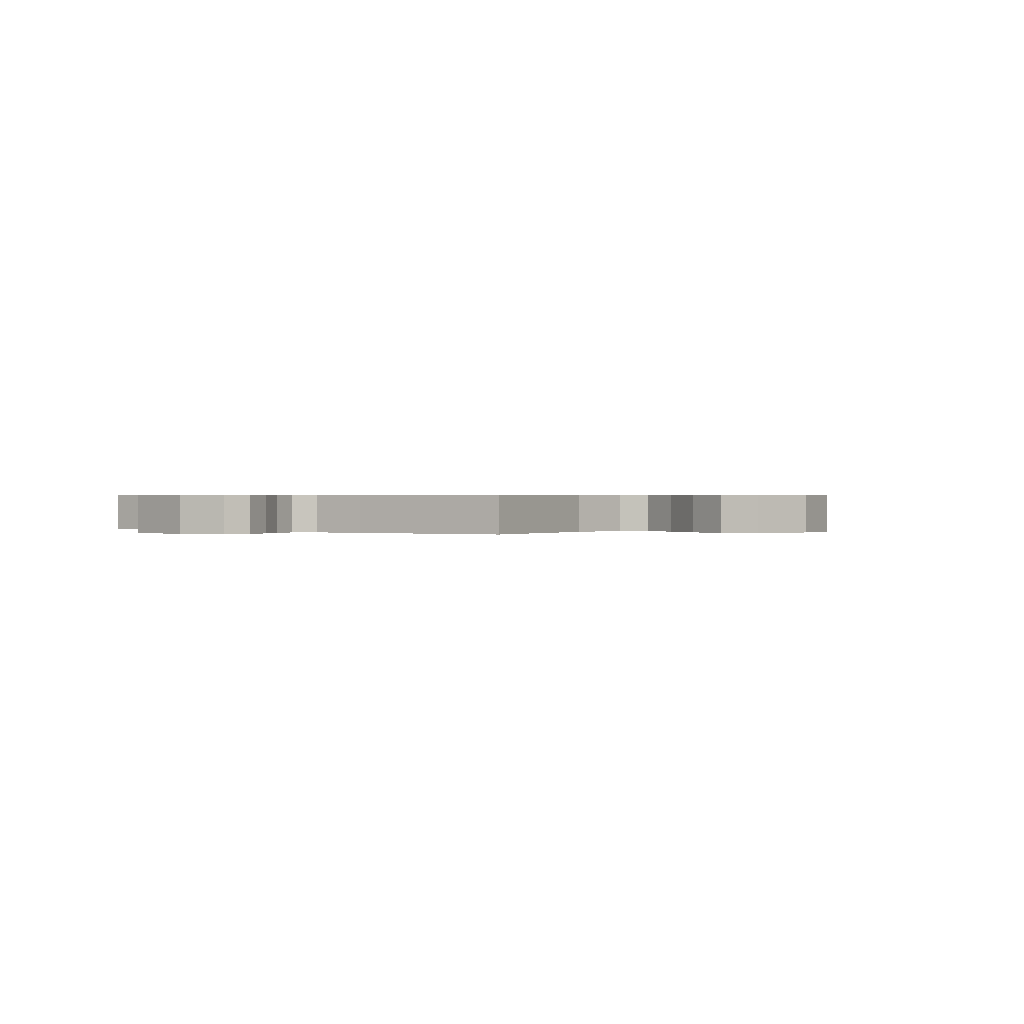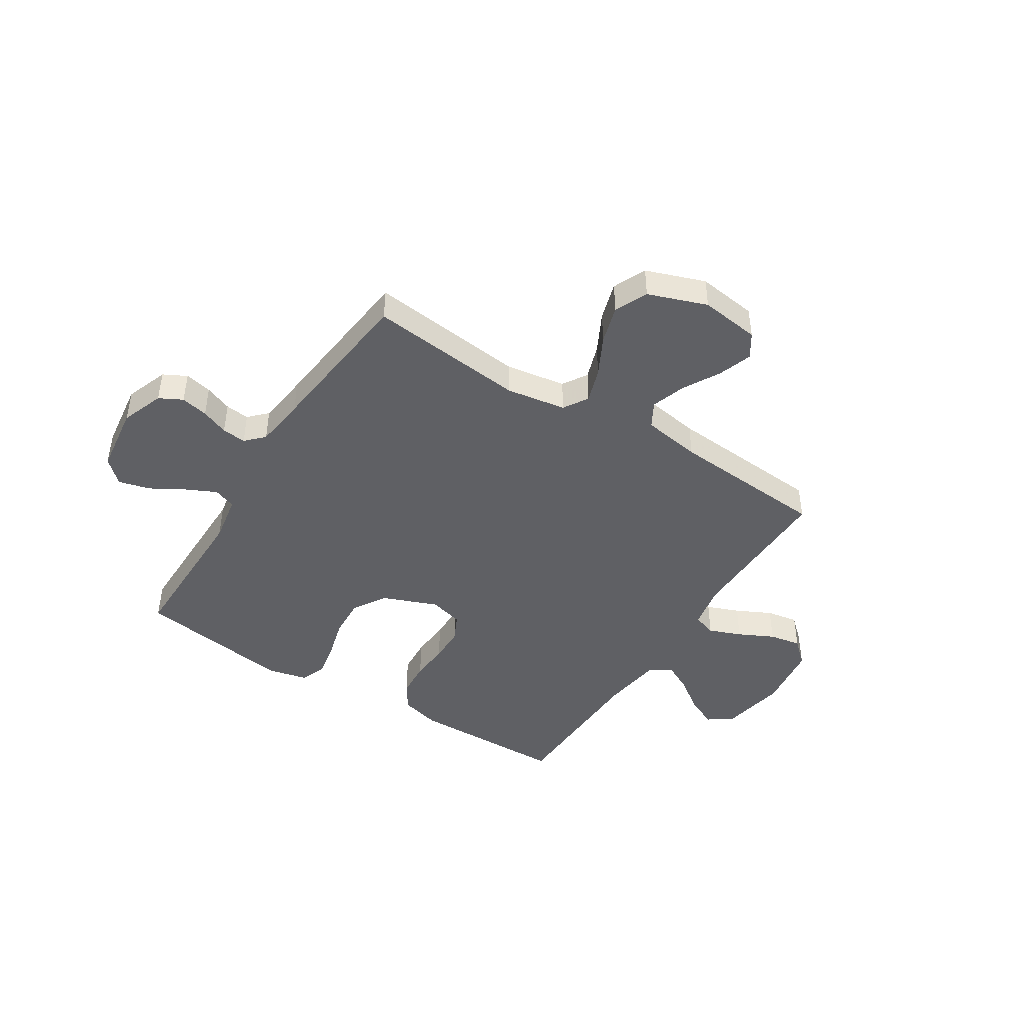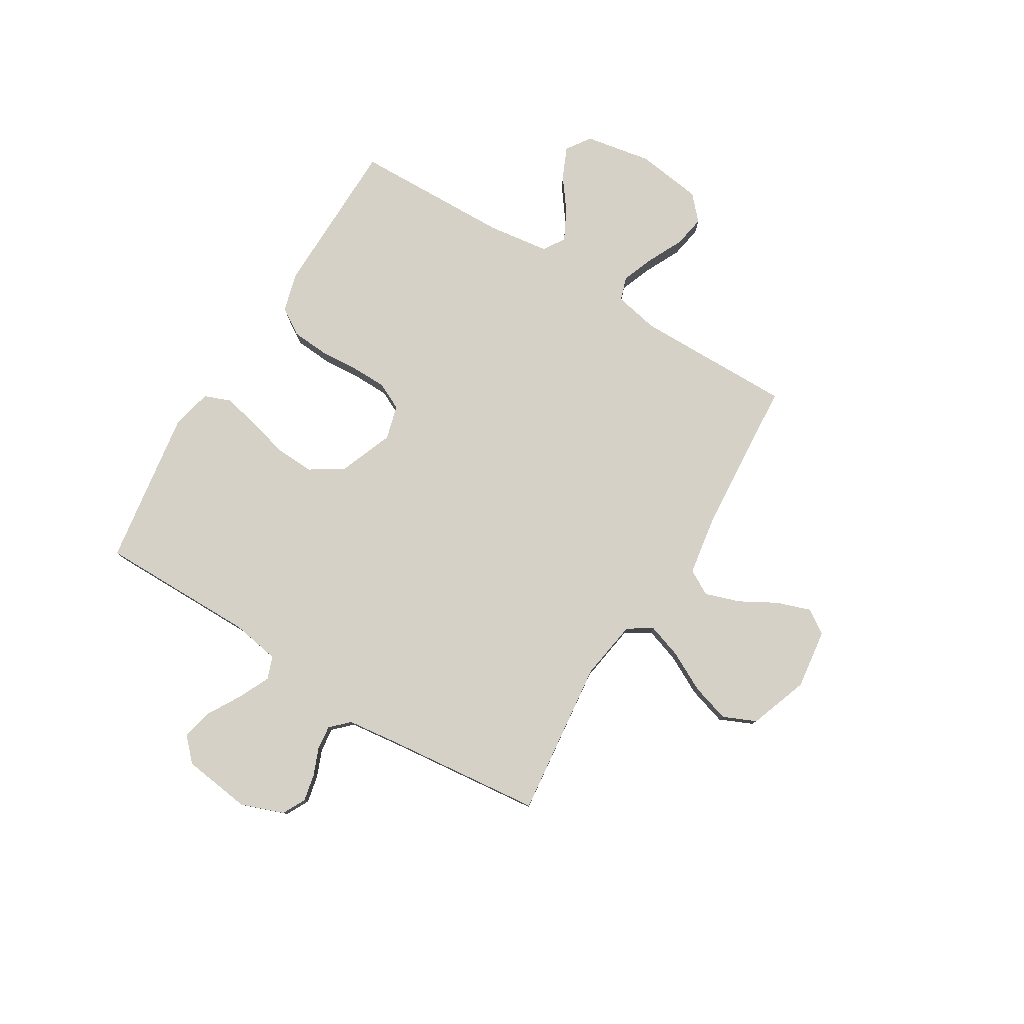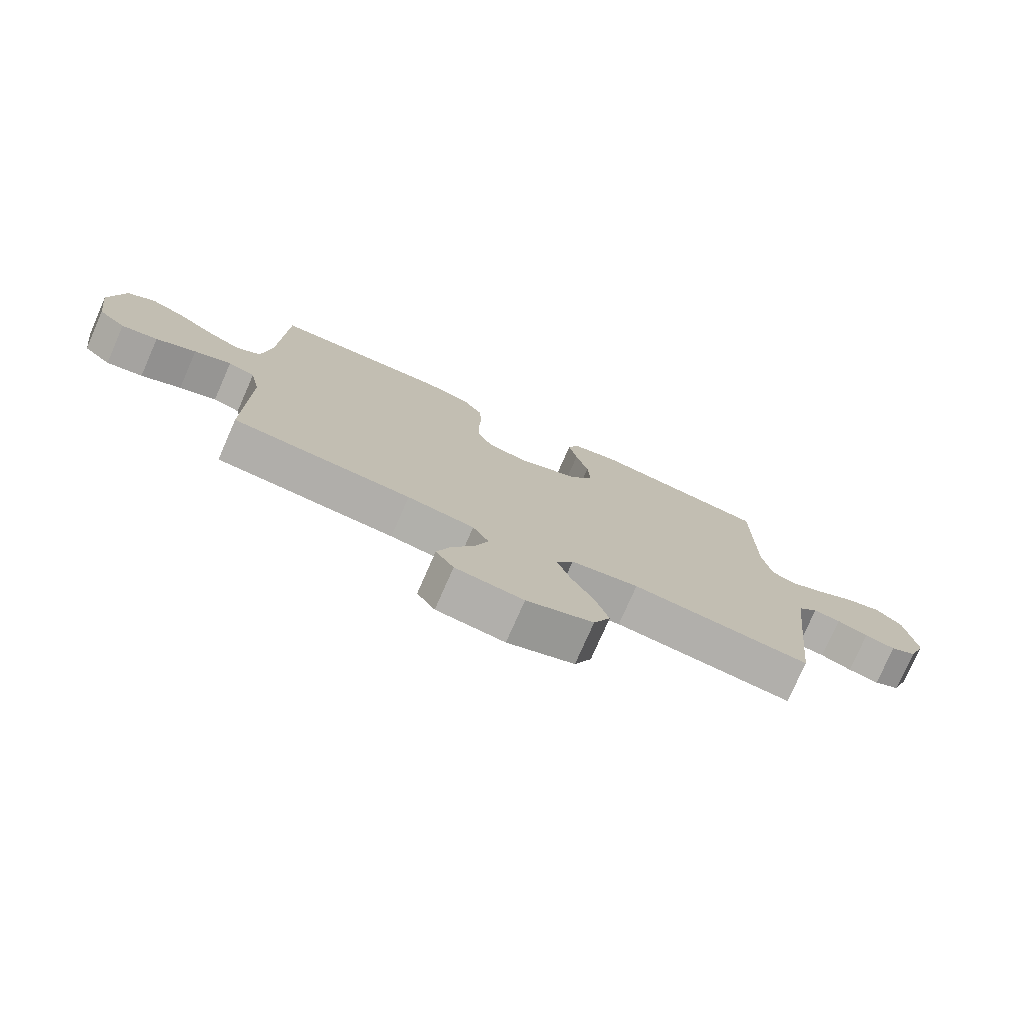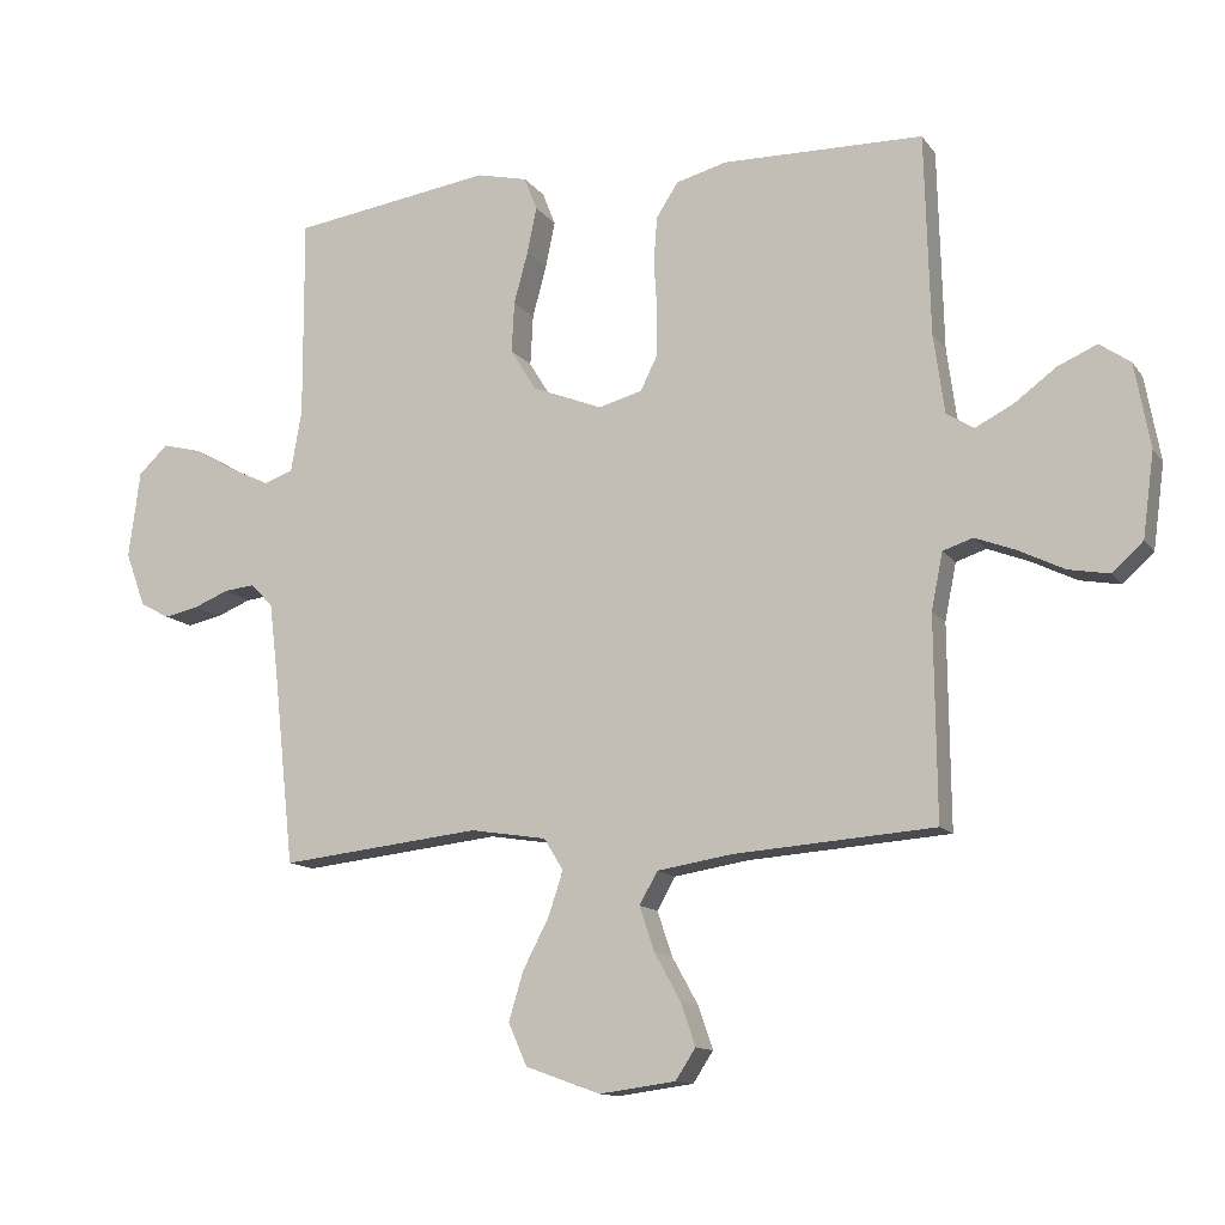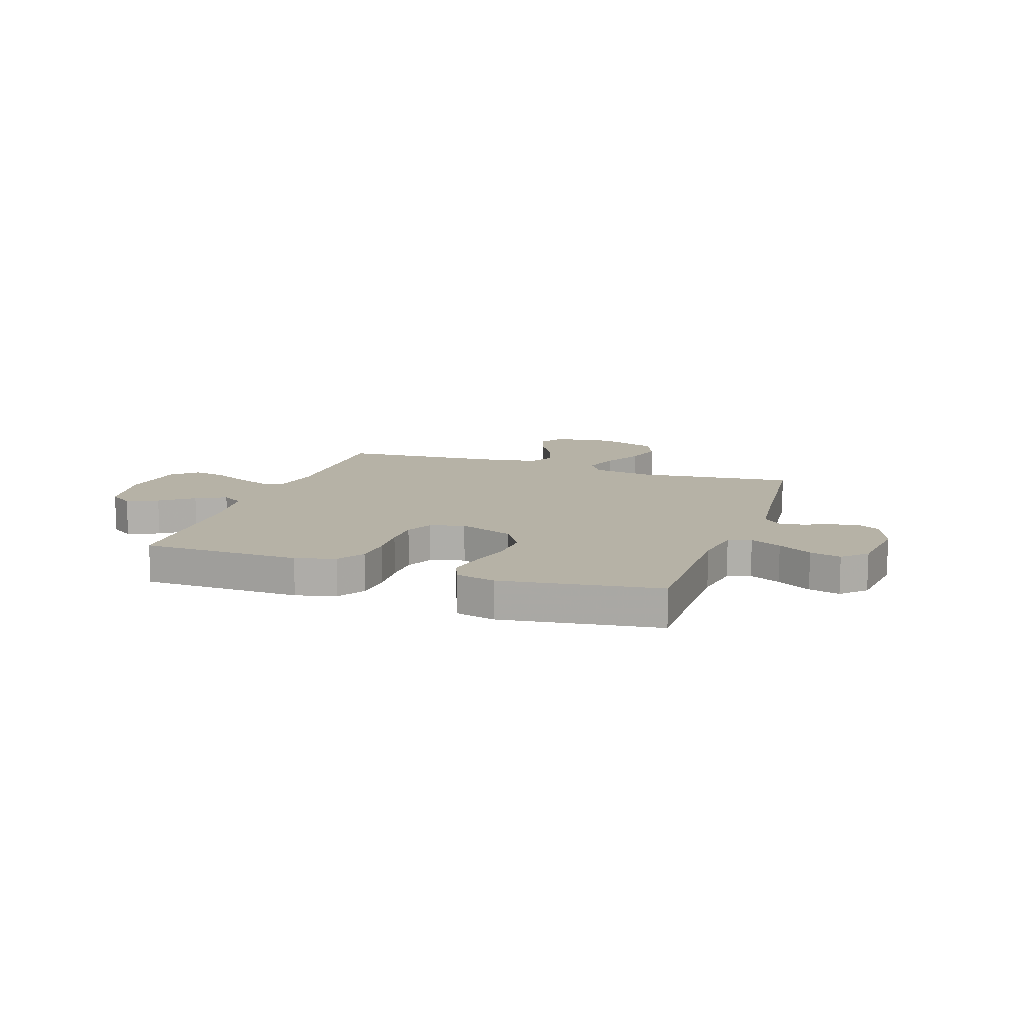
<metadata>
{"format":"obj","ext":"obj","renderer":"f3d","projection":"perspective","resolution":1024,"background":"white","views":[{"elev":0.5,"azim":126.7,"up":"+Y"},{"elev":-44.3,"azim":147.7,"up":"+Y"},{"elev":79.5,"azim":121.3,"up":"+Y"},{"elev":-76.9,"azim":-23.7,"up":"+Z"},{"elev":-12.5,"azim":-157.8,"up":"+Z"},{"elev":12.2,"azim":18.9,"up":"+Y"}]}
</metadata>
<code>
v 0.5 0.07 -0.5
v 0.2 0.07 -0.467
v 0.086 0.07 -0.485
v 0.057 0.07 -0.532
v 0.079 0.07 -0.598
v 0.118 0.07 -0.673
v 0.14 0.07 -0.746
v 0.112 0.07 -0.809
v 0 0.07 -0.849
v -0.114 0.07 -0.834
v -0.144 0.07 -0.788
v -0.122 0.07 -0.724
v -0.083 0.07 -0.654
v -0.061 0.07 -0.588
v -0.088 0.07 -0.54
v -0.2 0.07 -0.522
v -0.5 0.07 -0.5
v -0.497 0.07 -0.2
v -0.514 0.07 -0.115
v -0.559 0.07 -0.1
v -0.621 0.07 -0.124
v -0.688 0.07 -0.157
v -0.749 0.07 -0.168
v -0.795 0.07 -0.126
v -0.812 0.07 0
v -0.789 0.07 0.126
v -0.743 0.07 0.158
v -0.684 0.07 0.132
v -0.622 0.07 0.086
v -0.565 0.07 0.057
v -0.524 0.07 0.083
v -0.508 0.07 0.2
v -0.5 0.07 0.5
v -0.2 0.07 0.505
v -0.124 0.07 0.485
v -0.091 0.07 0.434
v -0.086 0.07 0.364
v -0.091 0.07 0.289
v -0.09 0.07 0.22
v -0.065 0.07 0.169
v 0 0.07 0.151
v 0.105 0.07 0.192
v 0.144 0.07 0.255
v 0.14 0.07 0.331
v 0.119 0.07 0.408
v 0.105 0.07 0.477
v 0.124 0.07 0.526
v 0.2 0.07 0.544
v 0.5 0.07 0.5
v 0.499 0.07 0.2
v 0.515 0.07 0.108
v 0.558 0.07 0.092
v 0.617 0.07 0.12
v 0.681 0.07 0.157
v 0.74 0.07 0.172
v 0.784 0.07 0.13
v 0.801 0.07 0
v 0.771 0.07 -0.082
v 0.727 0.07 -0.105
v 0.675 0.07 -0.094
v 0.623 0.07 -0.073
v 0.577 0.07 -0.068
v 0.544 0.07 -0.102
v 0.532 0.07 -0.2
v 0.5 0 -0.5
v 0.2 0 -0.467
v 0.086 0 -0.485
v 0.057 0 -0.532
v 0.079 0 -0.598
v 0.118 0 -0.673
v 0.14 0 -0.746
v 0.112 0 -0.809
v 0 0 -0.849
v -0.114 0 -0.834
v -0.144 0 -0.788
v -0.122 0 -0.724
v -0.083 0 -0.654
v -0.061 0 -0.588
v -0.088 0 -0.54
v -0.2 0 -0.522
v -0.5 0 -0.5
v -0.497 0 -0.2
v -0.514 0 -0.115
v -0.559 0 -0.1
v -0.621 0 -0.124
v -0.688 0 -0.157
v -0.749 0 -0.168
v -0.795 0 -0.126
v -0.812 0 0
v -0.789 0 0.126
v -0.743 0 0.158
v -0.684 0 0.132
v -0.622 0 0.086
v -0.565 0 0.057
v -0.524 0 0.083
v -0.508 0 0.2
v -0.5 0 0.5
v -0.2 0 0.505
v -0.124 0 0.485
v -0.091 0 0.434
v -0.086 0 0.364
v -0.091 0 0.289
v -0.09 0 0.22
v -0.065 0 0.169
v 0 0 0.151
v 0.105 0 0.192
v 0.144 0 0.255
v 0.14 0 0.331
v 0.119 0 0.408
v 0.105 0 0.477
v 0.124 0 0.526
v 0.2 0 0.544
v 0.5 0 0.5
v 0.499 0 0.2
v 0.515 0 0.108
v 0.558 0 0.092
v 0.617 0 0.12
v 0.681 0 0.157
v 0.74 0 0.172
v 0.784 0 0.13
v 0.801 0 0
v 0.771 0 -0.082
v 0.727 0 -0.105
v 0.675 0 -0.094
v 0.623 0 -0.073
v 0.577 0 -0.068
v 0.544 0 -0.102
v 0.532 0 -0.2
f 58 59 60 61
f 58 61 62
f 57 58 62
f 56 57 62
f 53 54 55 56
f 52 53 56 62
f 51 52 62 63
f 47 48 49 50
f 44 45 46 47
f 44 47 50 51
f 35 36 37 38
f 35 38 39
f 32 33 34 35
f 31 32 35 39
f 30 31 39 40
f 26 27 28 29
f 26 29 30
f 25 26 30
f 21 22 23 24
f 20 21 24 25
f 19 20 25 30
f 16 17 18
f 15 16 18 19
f 10 11 12 13
f 10 13 14
f 9 10 14
f 8 9 14
f 5 6 7 8
f 4 5 8 14
f 3 4 14 15
f 64 1 2
f 64 2 3
f 43 44 51 63
f 42 43 63 64
f 41 42 64 3
f 19 30 40 41
f 3 15 19 41
f 125 124 123 122
f 126 125 122
f 126 122 121
f 126 121 120
f 120 119 118 117
f 126 120 117 116
f 127 126 116 115
f 114 113 112 111
f 111 110 109 108
f 115 114 111 108
f 102 101 100 99
f 103 102 99
f 99 98 97 96
f 103 99 96 95
f 104 103 95 94
f 93 92 91 90
f 94 93 90
f 94 90 89
f 88 87 86 85
f 89 88 85 84
f 94 89 84 83
f 82 81 80
f 83 82 80 79
f 77 76 75 74
f 78 77 74
f 78 74 73
f 78 73 72
f 72 71 70 69
f 78 72 69 68
f 79 78 68 67
f 66 65 128
f 67 66 128
f 127 115 108 107
f 128 127 107 106
f 67 128 106 105
f 105 104 94 83
f 105 83 79 67
f 1 65 66 2
f 2 66 67 3
f 3 67 68 4
f 4 68 69 5
f 5 69 70 6
f 6 70 71 7
f 7 71 72 8
f 8 72 73 9
f 9 73 74 10
f 10 74 75 11
f 11 75 76 12
f 12 76 77 13
f 13 77 78 14
f 14 78 79 15
f 15 79 80 16
f 16 80 81 17
f 17 81 82 18
f 18 82 83 19
f 19 83 84 20
f 20 84 85 21
f 21 85 86 22
f 22 86 87 23
f 23 87 88 24
f 24 88 89 25
f 25 89 90 26
f 26 90 91 27
f 27 91 92 28
f 28 92 93 29
f 29 93 94 30
f 30 94 95 31
f 31 95 96 32
f 32 96 97 33
f 33 97 98 34
f 34 98 99 35
f 35 99 100 36
f 36 100 101 37
f 37 101 102 38
f 38 102 103 39
f 39 103 104 40
f 40 104 105 41
f 41 105 106 42
f 42 106 107 43
f 43 107 108 44
f 44 108 109 45
f 45 109 110 46
f 46 110 111 47
f 47 111 112 48
f 48 112 113 49
f 49 113 114 50
f 50 114 115 51
f 51 115 116 52
f 52 116 117 53
f 53 117 118 54
f 54 118 119 55
f 55 119 120 56
f 56 120 121 57
f 57 121 122 58
f 58 122 123 59
f 59 123 124 60
f 60 124 125 61
f 61 125 126 62
f 62 126 127 63
f 63 127 128 64
f 64 128 65 1

</code>
